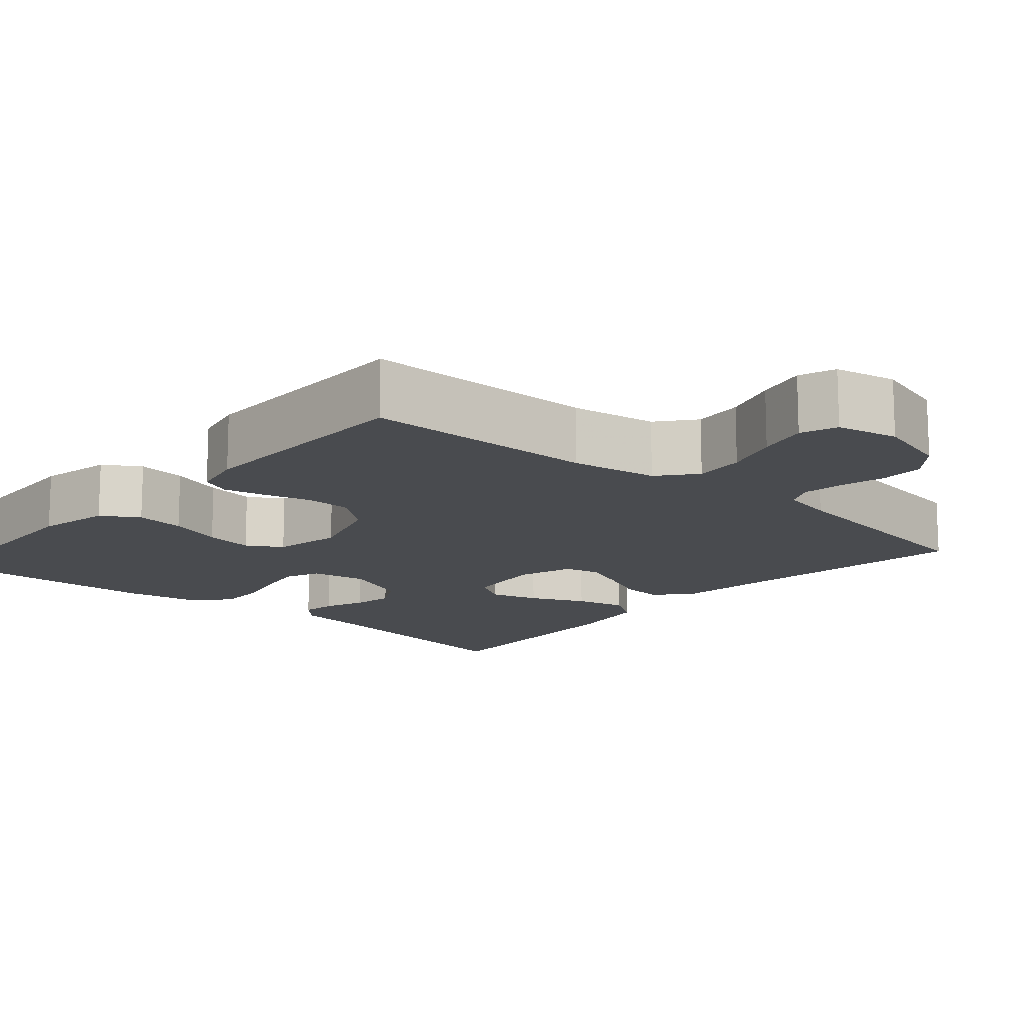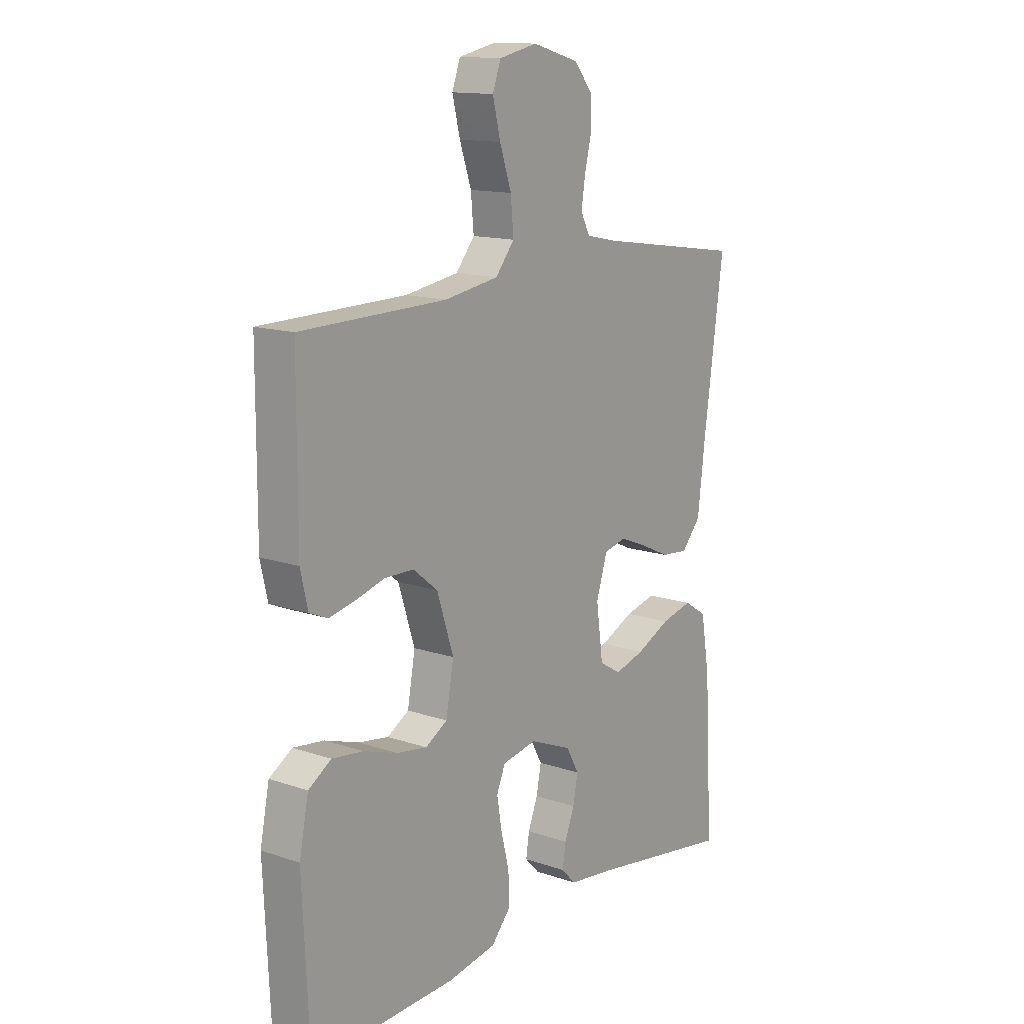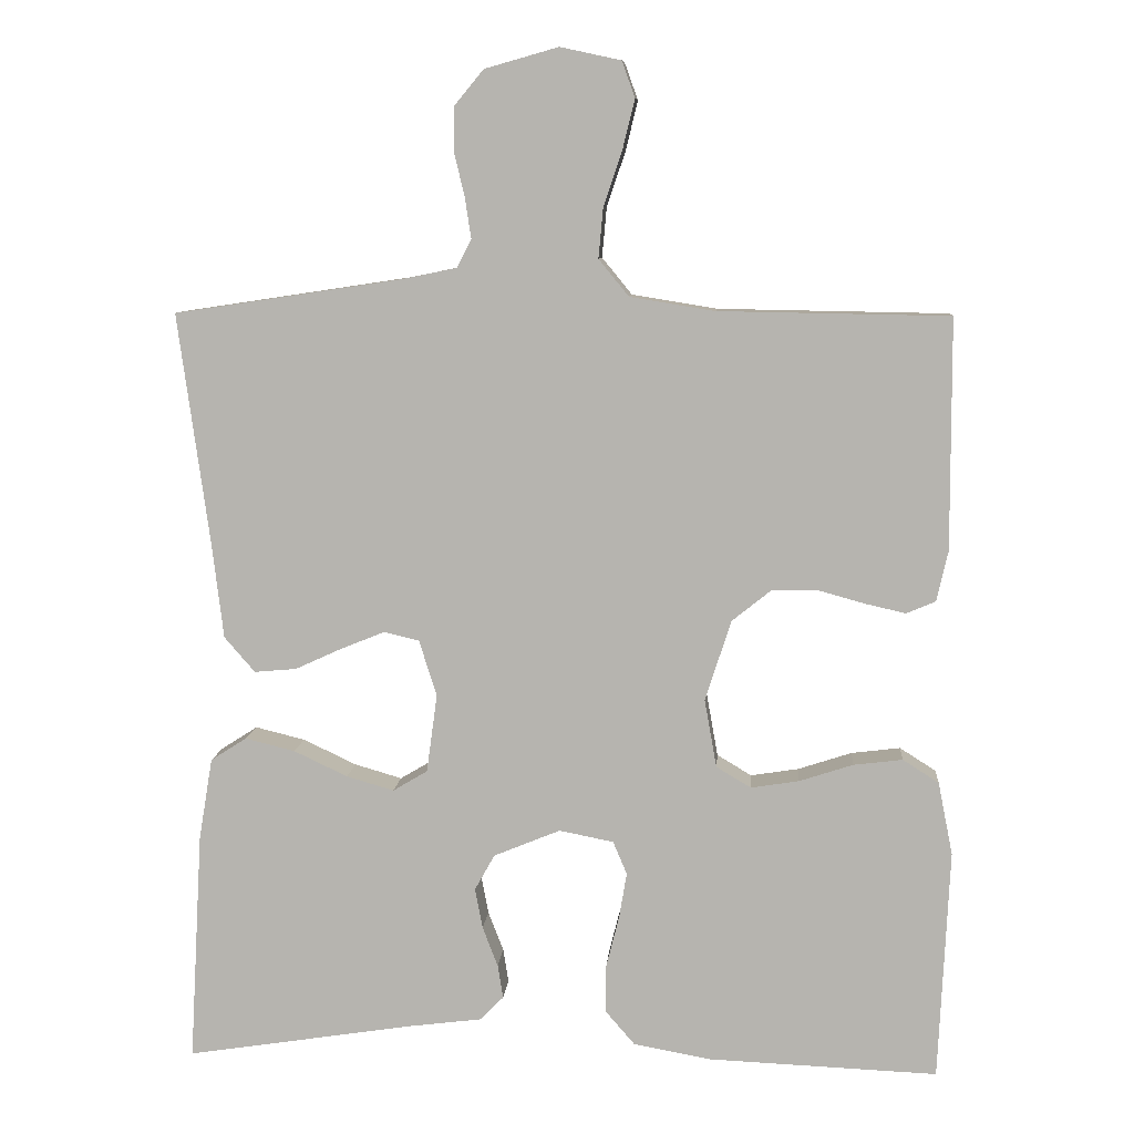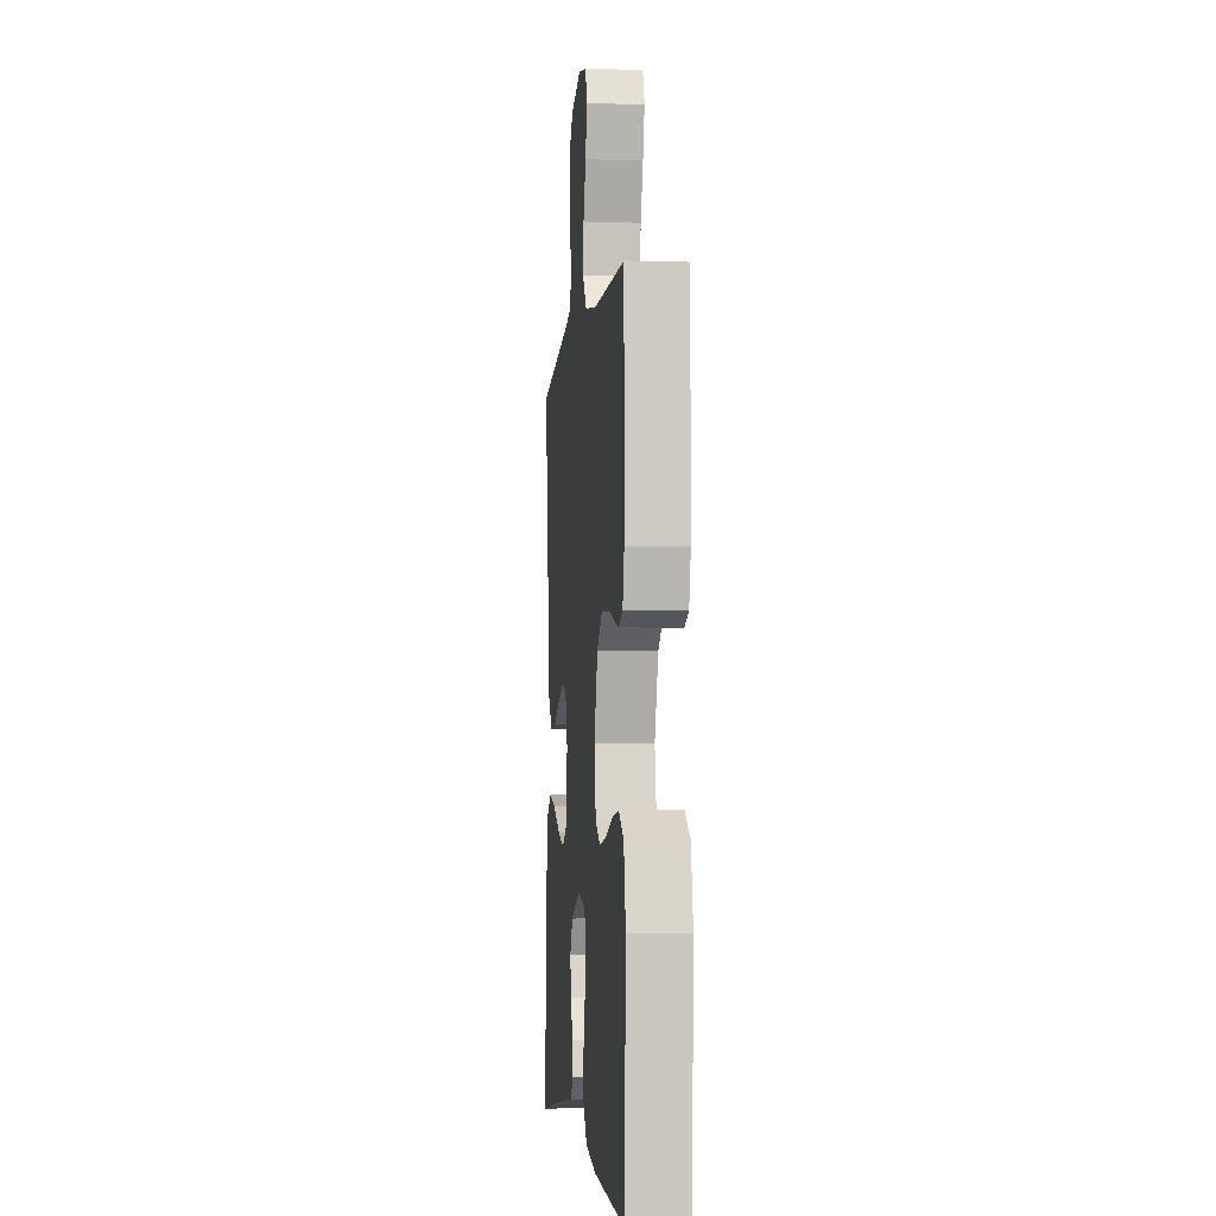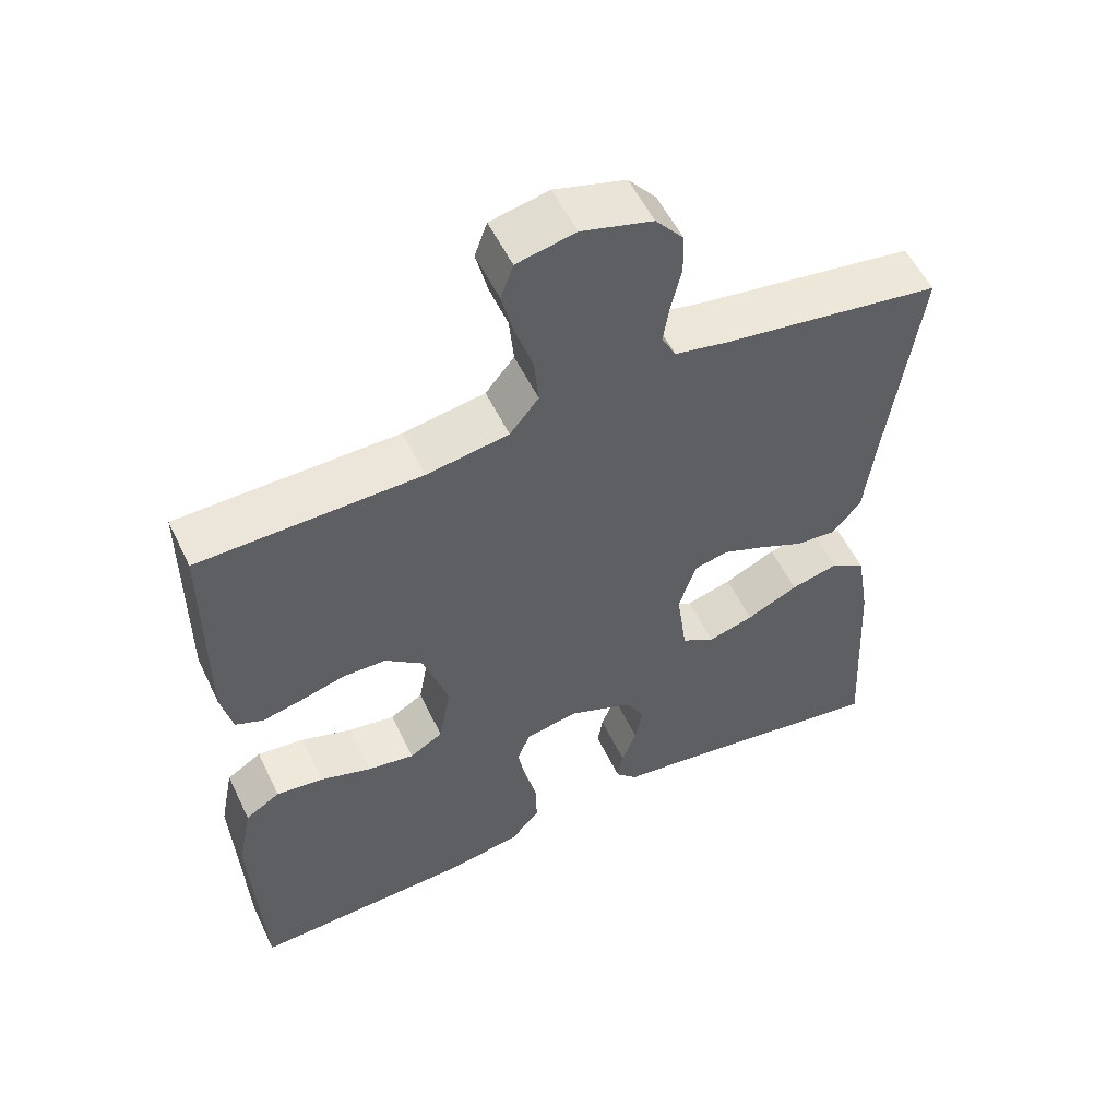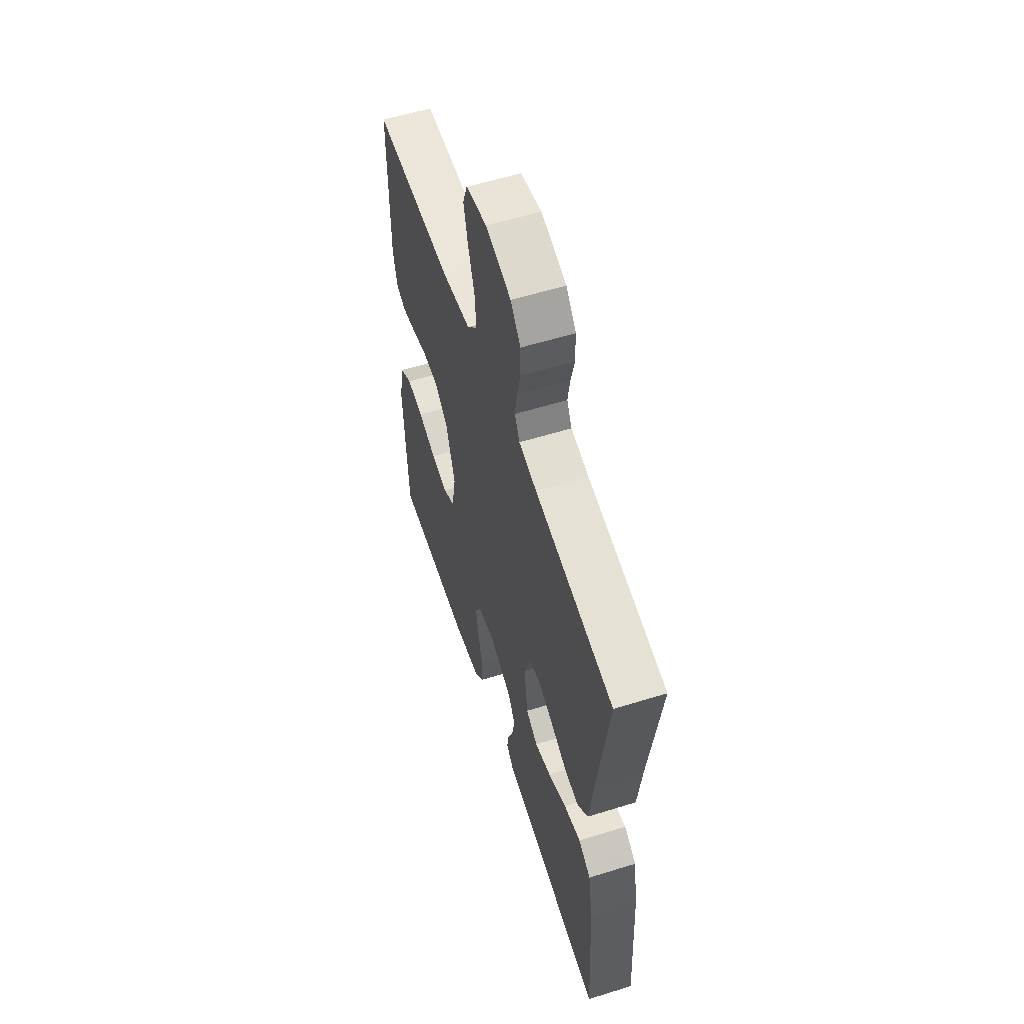
<metadata>
{"format":"obj","ext":"obj","renderer":"f3d","projection":"perspective","resolution":1024,"background":"white","views":[{"elev":-14.2,"azim":-41.4,"up":"+Y"},{"elev":13.9,"azim":-52.9,"up":"+Z"},{"elev":8.5,"azim":-175.4,"up":"+Z"},{"elev":-3.8,"azim":-96.0,"up":"+Z"},{"elev":54.9,"azim":-25.4,"up":"+Z"},{"elev":57.6,"azim":72.1,"up":"+Z"}]}
</metadata>
<code>
v -0.5 0.07 -0.5
v -0.514 0.07 -0.2
v -0.495 0.07 -0.105
v -0.448 0.07 -0.075
v -0.384 0.07 -0.083
v -0.314 0.07 -0.106
v -0.251 0.07 -0.116
v -0.206 0.07 -0.089
v -0.19 0.07 0
v -0.224 0.07 0.105
v -0.275 0.07 0.146
v -0.334 0.07 0.147
v -0.395 0.07 0.13
v -0.448 0.07 0.118
v -0.486 0.07 0.134
v -0.501 0.07 0.2
v -0.5 0.07 0.5
v -0.2 0.07 0.505
v -0.089 0.07 0.523
v -0.05 0.07 0.571
v -0.056 0.07 0.636
v -0.08 0.07 0.707
v -0.096 0.07 0.772
v -0.079 0.07 0.819
v 0 0.07 0.836
v 0.096 0.07 0.809
v 0.134 0.07 0.763
v 0.135 0.07 0.707
v 0.121 0.07 0.649
v 0.113 0.07 0.596
v 0.132 0.07 0.559
v 0.2 0.07 0.545
v 0.5 0.07 0.5
v 0.459 0.07 0.2
v 0.444 0.07 0.074
v 0.404 0.07 0.028
v 0.349 0.07 0.033
v 0.288 0.07 0.061
v 0.231 0.07 0.084
v 0.185 0.07 0.073
v 0.162 0.07 0
v 0.176 0.07 -0.102
v 0.221 0.07 -0.129
v 0.283 0.07 -0.111
v 0.353 0.07 -0.078
v 0.418 0.07 -0.062
v 0.465 0.07 -0.092
v 0.483 0.07 -0.2
v 0.5 0.07 -0.5
v 0.2 0.07 -0.453
v 0.106 0.07 -0.441
v 0.076 0.07 -0.41
v 0.083 0.07 -0.366
v 0.103 0.07 -0.314
v 0.113 0.07 -0.262
v 0.087 0.07 -0.215
v 0 0.07 -0.179
v -0.071 0.07 -0.193
v -0.089 0.07 -0.236
v -0.079 0.07 -0.296
v -0.062 0.07 -0.363
v -0.061 0.07 -0.425
v -0.1 0.07 -0.47
v -0.2 0.07 -0.488
v -0.5 0 -0.5
v -0.514 0 -0.2
v -0.495 0 -0.105
v -0.448 0 -0.075
v -0.384 0 -0.083
v -0.314 0 -0.106
v -0.251 0 -0.116
v -0.206 0 -0.089
v -0.19 0 0
v -0.224 0 0.105
v -0.275 0 0.146
v -0.334 0 0.147
v -0.395 0 0.13
v -0.448 0 0.118
v -0.486 0 0.134
v -0.501 0 0.2
v -0.5 0 0.5
v -0.2 0 0.505
v -0.089 0 0.523
v -0.05 0 0.571
v -0.056 0 0.636
v -0.08 0 0.707
v -0.096 0 0.772
v -0.079 0 0.819
v 0 0 0.836
v 0.096 0 0.809
v 0.134 0 0.763
v 0.135 0 0.707
v 0.121 0 0.649
v 0.113 0 0.596
v 0.132 0 0.559
v 0.2 0 0.545
v 0.5 0 0.5
v 0.459 0 0.2
v 0.444 0 0.074
v 0.404 0 0.028
v 0.349 0 0.033
v 0.288 0 0.061
v 0.231 0 0.084
v 0.185 0 0.073
v 0.162 0 0
v 0.176 0 -0.102
v 0.221 0 -0.129
v 0.283 0 -0.111
v 0.353 0 -0.078
v 0.418 0 -0.062
v 0.465 0 -0.092
v 0.483 0 -0.2
v 0.5 0 -0.5
v 0.2 0 -0.453
v 0.106 0 -0.441
v 0.076 0 -0.41
v 0.083 0 -0.366
v 0.103 0 -0.314
v 0.113 0 -0.262
v 0.087 0 -0.215
v 0 0 -0.179
v -0.071 0 -0.193
v -0.089 0 -0.236
v -0.079 0 -0.296
v -0.062 0 -0.363
v -0.061 0 -0.425
v -0.1 0 -0.47
v -0.2 0 -0.488
f 60 61 62 63
f 59 60 63 64
f 58 59 64 1
f 51 52 53 54
f 50 51 54 55
f 49 50 55
f 48 49 55 56
f 44 45 46 47
f 43 44 47 48
f 35 36 37 38
f 34 35 38 39
f 32 33 34 39
f 31 32 39 40
f 26 27 28 29
f 26 29 30
f 25 26 30
f 24 25 30
f 21 22 23 24
f 21 24 30 31
f 15 16 17 18
f 15 18 19
f 12 13 14 15
f 12 15 19
f 11 12 19 20
f 3 4 5 6
f 3 6 7
f 58 1 2 3
f 57 58 3 7
f 43 48 56 57
f 42 43 57 7
f 21 31 40 41
f 20 21 41 42
f 10 11 20 42
f 9 10 42
f 8 9 42
f 7 8 42
f 127 126 125 124
f 128 127 124 123
f 65 128 123 122
f 118 117 116 115
f 119 118 115 114
f 119 114 113
f 120 119 113 112
f 111 110 109 108
f 112 111 108 107
f 102 101 100 99
f 103 102 99 98
f 103 98 97 96
f 104 103 96 95
f 93 92 91 90
f 94 93 90
f 94 90 89
f 94 89 88
f 88 87 86 85
f 95 94 88 85
f 82 81 80 79
f 83 82 79
f 79 78 77 76
f 83 79 76
f 84 83 76 75
f 70 69 68 67
f 71 70 67
f 67 66 65 122
f 71 67 122 121
f 121 120 112 107
f 71 121 107 106
f 105 104 95 85
f 106 105 85 84
f 106 84 75 74
f 106 74 73
f 106 73 72
f 106 72 71
f 1 65 66 2
f 2 66 67 3
f 3 67 68 4
f 4 68 69 5
f 5 69 70 6
f 6 70 71 7
f 7 71 72 8
f 8 72 73 9
f 9 73 74 10
f 10 74 75 11
f 11 75 76 12
f 12 76 77 13
f 13 77 78 14
f 14 78 79 15
f 15 79 80 16
f 16 80 81 17
f 17 81 82 18
f 18 82 83 19
f 19 83 84 20
f 20 84 85 21
f 21 85 86 22
f 22 86 87 23
f 23 87 88 24
f 24 88 89 25
f 25 89 90 26
f 26 90 91 27
f 27 91 92 28
f 28 92 93 29
f 29 93 94 30
f 30 94 95 31
f 31 95 96 32
f 32 96 97 33
f 33 97 98 34
f 34 98 99 35
f 35 99 100 36
f 36 100 101 37
f 37 101 102 38
f 38 102 103 39
f 39 103 104 40
f 40 104 105 41
f 41 105 106 42
f 42 106 107 43
f 43 107 108 44
f 44 108 109 45
f 45 109 110 46
f 46 110 111 47
f 47 111 112 48
f 48 112 113 49
f 49 113 114 50
f 50 114 115 51
f 51 115 116 52
f 52 116 117 53
f 53 117 118 54
f 54 118 119 55
f 55 119 120 56
f 56 120 121 57
f 57 121 122 58
f 58 122 123 59
f 59 123 124 60
f 60 124 125 61
f 61 125 126 62
f 62 126 127 63
f 63 127 128 64
f 64 128 65 1

</code>
